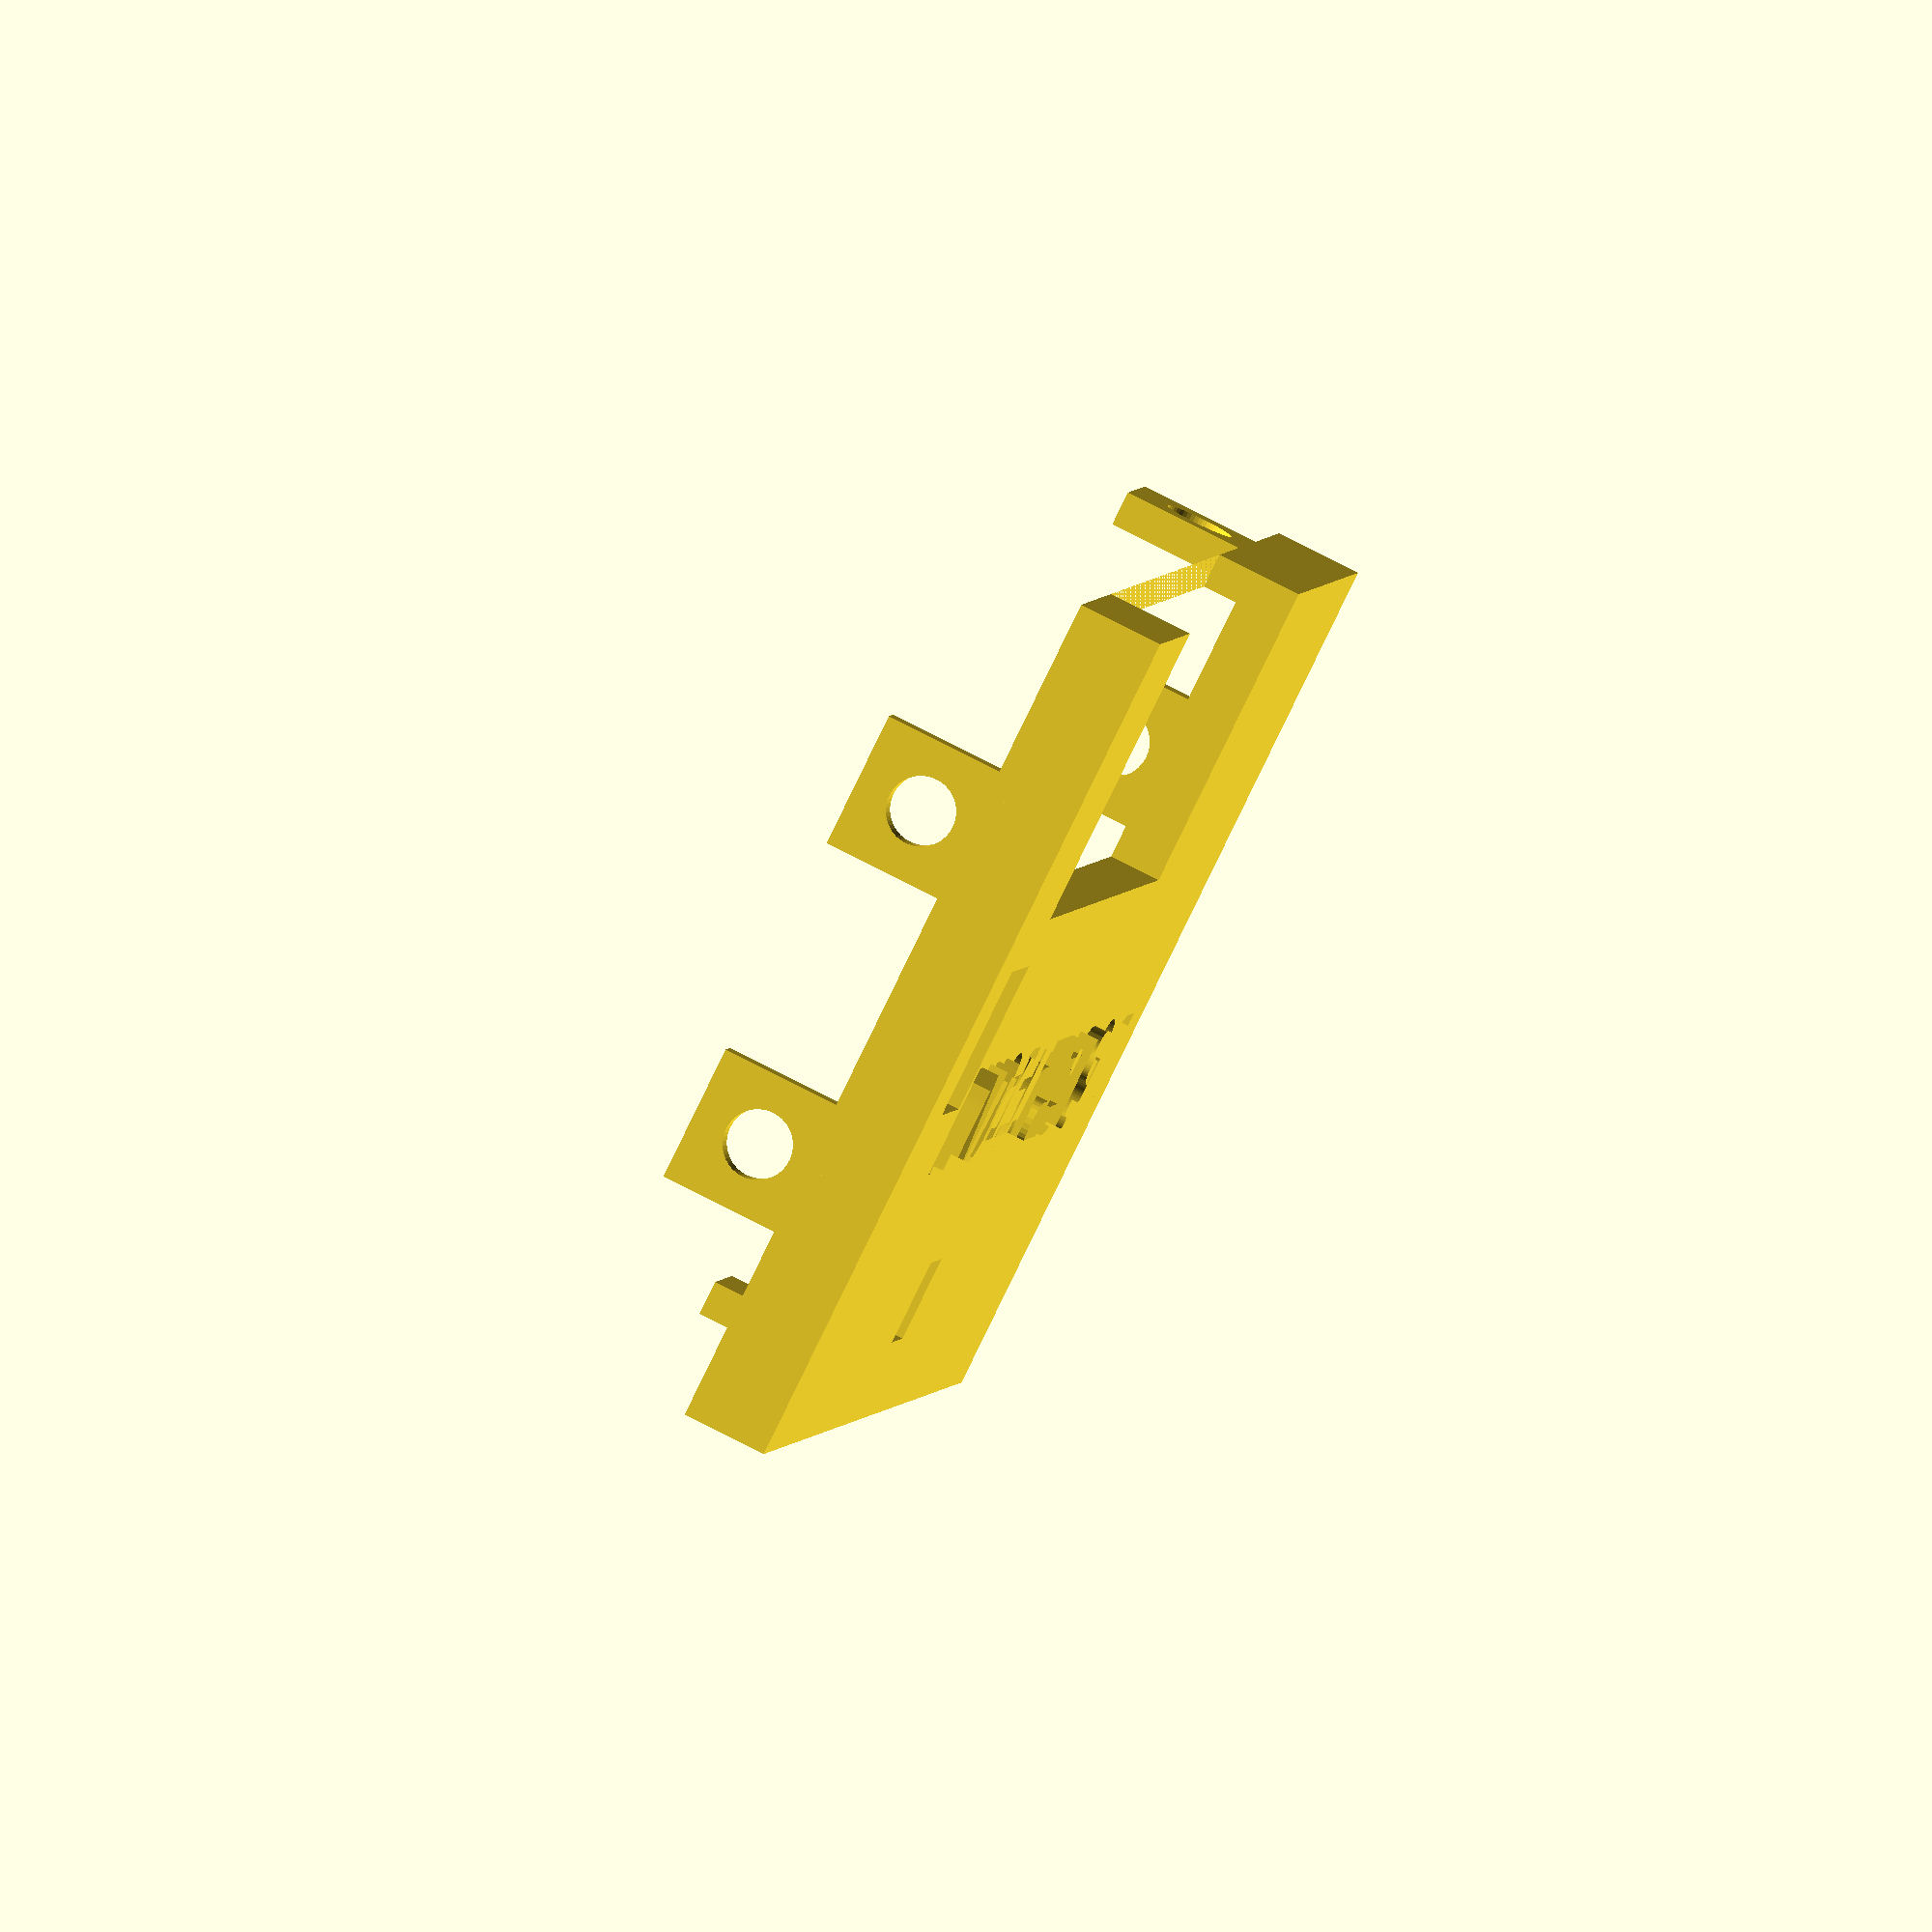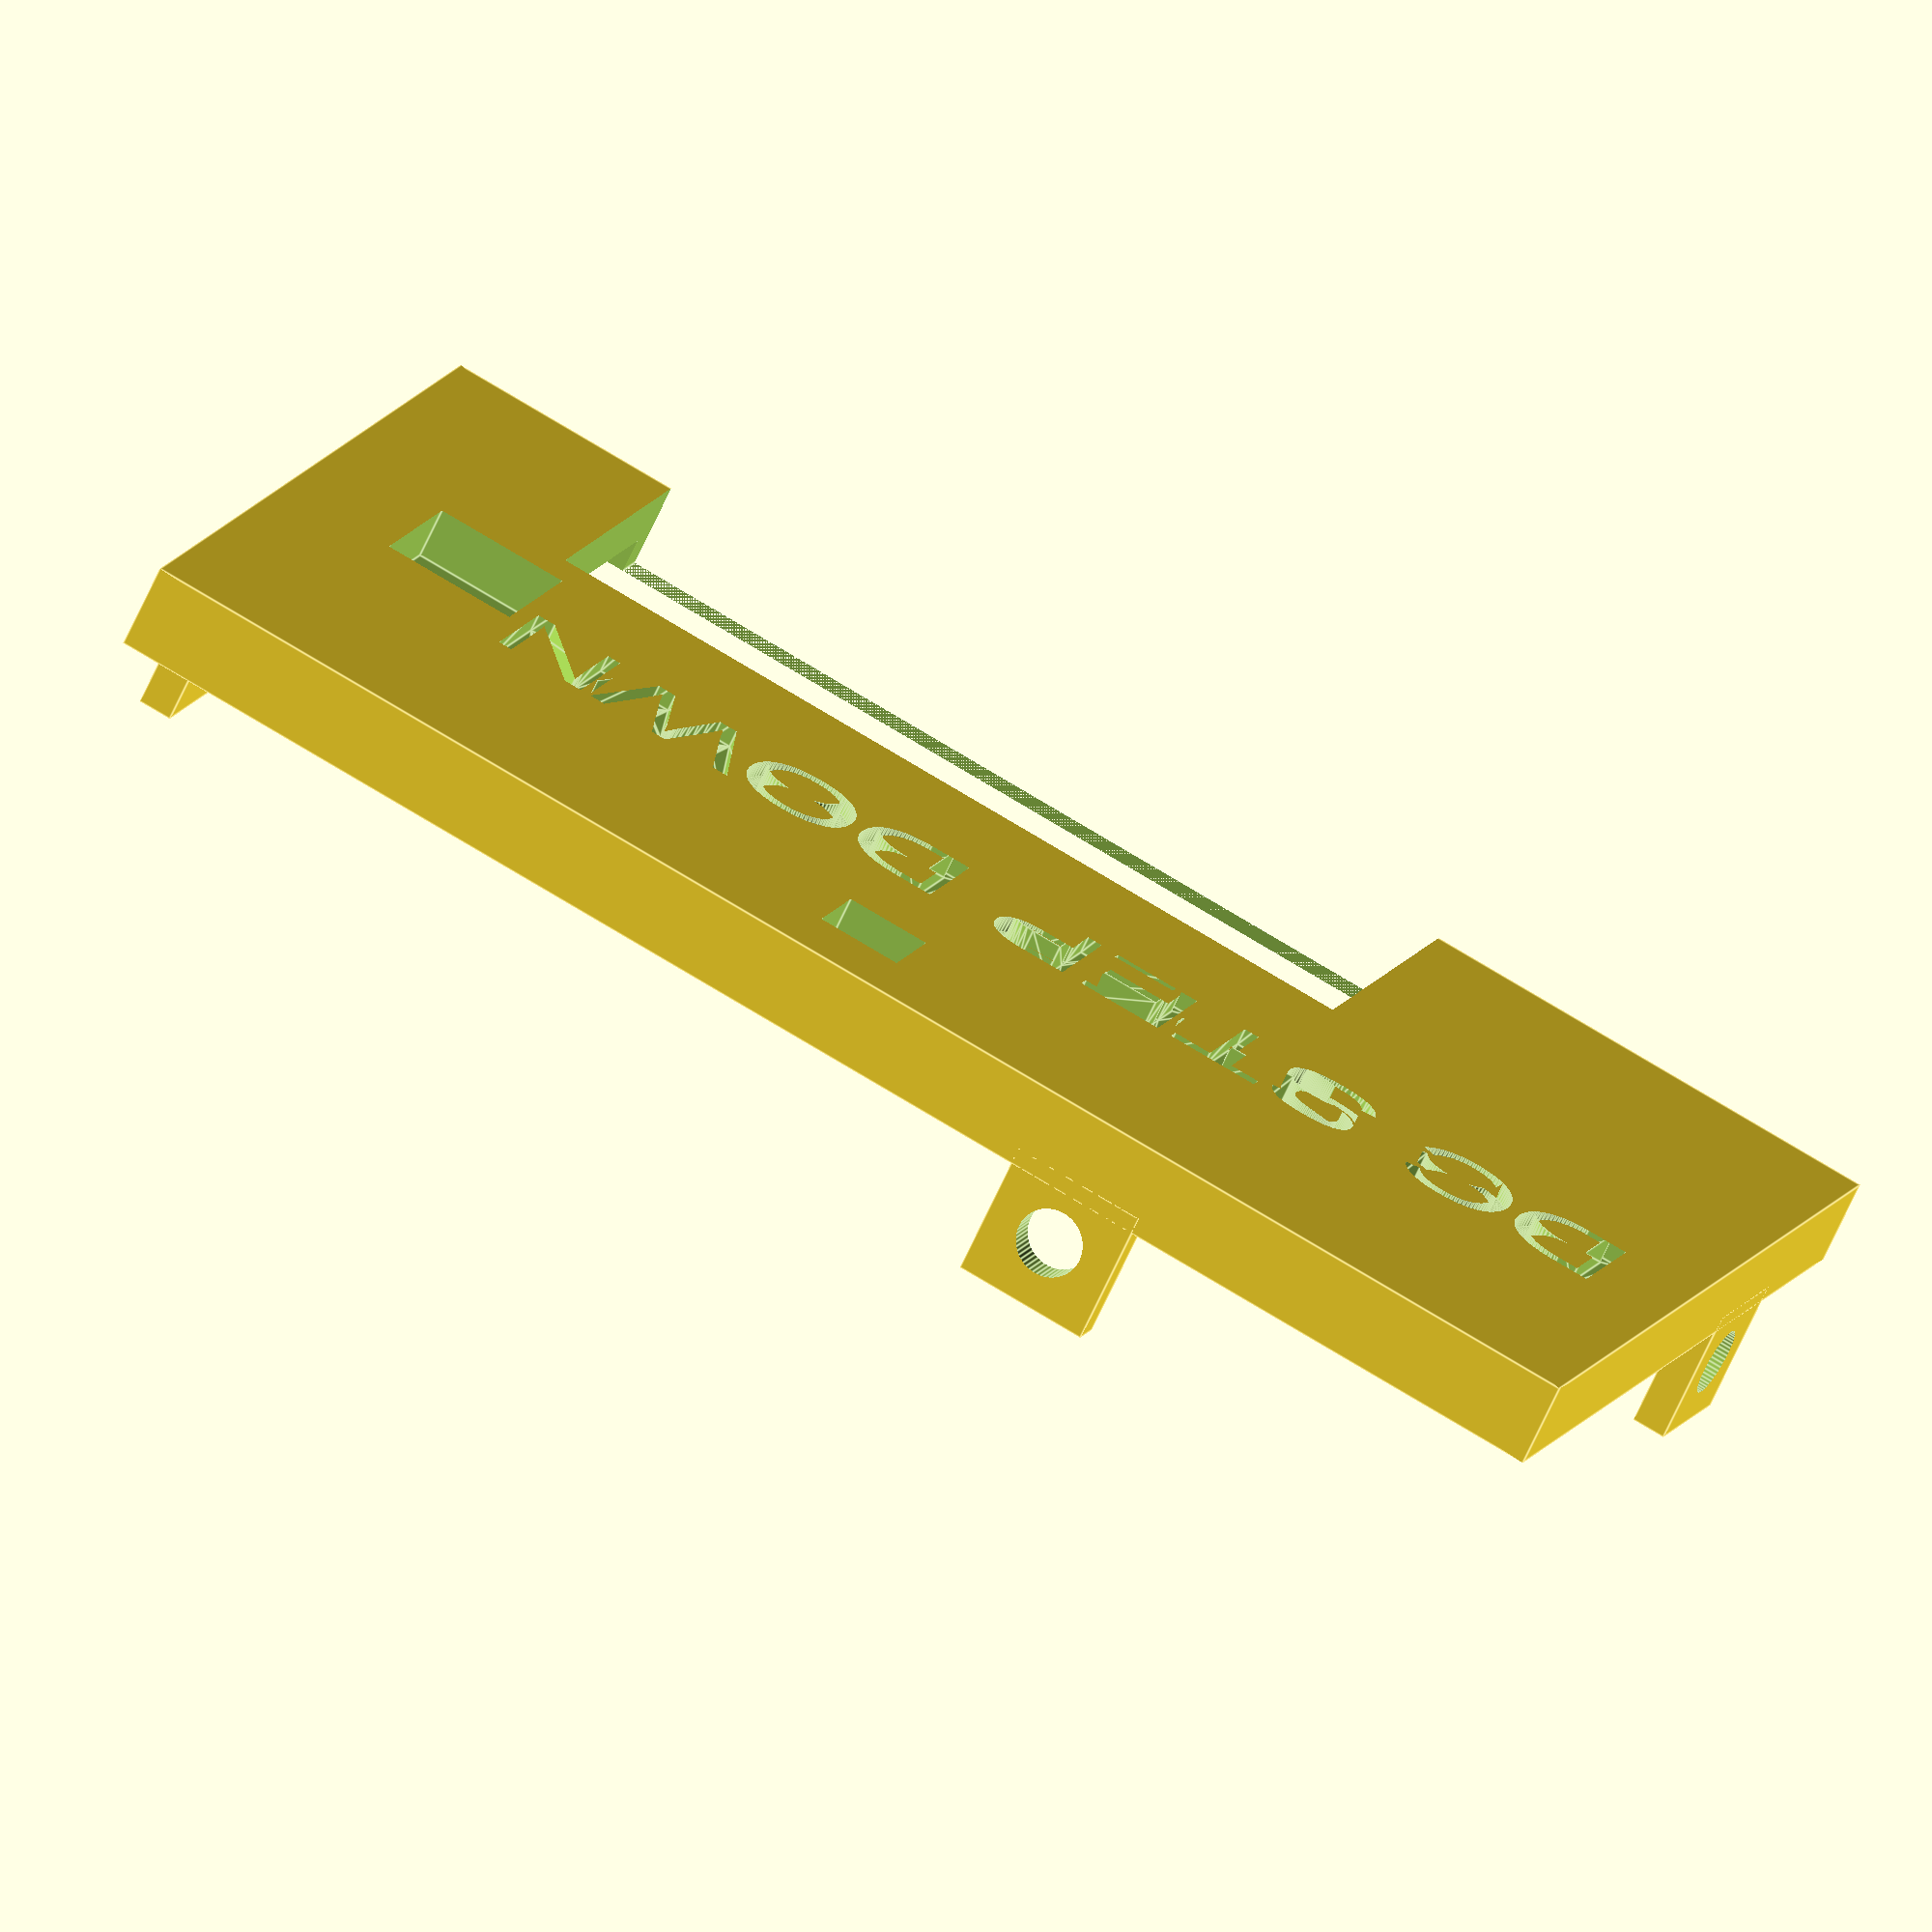
<openscad>
$fn = 50;

pcb_l = 67;
pcb_w = 39;
pcb_h = 2;
pcb_elems_h = 13;
pcb_under_h = 3;

left_pad = 15;
pad = 1;
lid_pad = 1;

holes_dist_l = 61;
holes_dist_w = 33;
hole_off = 3.5;
hole_d = 3.2;
hole_pass_d = 4;
hole_stand_d = hole_d+4;

wall = 2;
wall_h = wall + pcb_under_h + pcb_h + pcb_elems_h;

font = "Liberation Sans";

module lid() {
  translate([-left_pad-pcb_l/2-wall-lid_pad, -pcb_w/2-wall-pad-lid_pad, wall_h]) {
    difference() {
      translate([-wall, -wall, -wall]) {
        cube([left_pad+pcb_l+wall*4+pad+lid_pad*2, pcb_w+wall*4+pad*2+lid_pad*2, wall*2+1]);
      }
      translate([0, 0, -wall_h]) {
        cube([left_pad+pcb_l+wall*2+pad+lid_pad*2, pcb_w+wall*2+pad*2+lid_pad*2, wall_h]);
      }
      // hole for out
      translate([left_pad+pcb_l-lid_pad-wall*2-1, wall+lid_pad+16, 0]) {
        cube([8, 9, wall*2]);
      }
      // hole for voltage control
      translate([44, pcb_w, 0]) {
        cube([5, 5, wall*2]);
      }
      // hole for numbers and buttons
      translate([26, -6, -wall]) {
        cube([51, 16+6, wall*4]);
      }
    translate([wall, wall*2+pad+lid_pad+pcb_w/2, wall]) {
      linear_extrude(height = 2) {
        text("DC STEP DOWN", font = font, size = 7, direction = "ltr", spacing = 1 );
      }
    }
    }
  }
  translate([-left_pad-pcb_l/2, -pcb_w/2-pad, wall-lid_pad]) {
    //for holes for roof
    roof_holes(with_ears=true);
  }
}

module a_hole(with_ears=false) {
  if(with_ears) {
    difference() {
//    union() {
      translate([0, 0, 15]) {
        cube([hole_pass_d+4, hole_pass_d+4, wall], center=true);
      }
      cylinder(d=hole_pass_d, h=30);
    }
  } else {
    cylinder(d=hole_d, h=30);
  }
}

module roof_holes(with_ears=false) {
          // hole 1
          translate([25, pcb_w+20+lid_pad, wall_h-6]) {
            rotate([90, 0, 0]) {
              a_hole(with_ears);
            }
          }
          // hole 2
          translate([pcb_l+pad+wall+lid_pad+wall/2, pcb_w/2+11, wall_h-6]) {
            rotate([0, 90, 0]) {
              a_hole(with_ears);
            }
          }
          // hole 3
          translate([pcb_l+pad+wall+lid_pad+wall/2, pad+pcb_w/2-11, wall_h-6]) {
            rotate([0, 90, 0]) {
              a_hole(with_ears);
            }
          }
          // hole 4
          translate([10, (pcb_w-15)/2-lid_pad, wall_h-6]) {
            rotate([90, 0, 0]) {
              a_hole(with_ears);
            }
          }
          // hole 5
          translate([-left_pad-wall-wall/2-lid_pad, pcb_w/2-10, wall_h-6]) {
            rotate([0, 90, 0]) {
              a_hole(with_ears);
            }
          }
}

module box() {
  difference() {
    union() {
      difference() {
  //    union() {
        translate([-left_pad-pcb_l/2-wall, -pcb_w/2-wall-pad, 0]) {
          cube([left_pad+pcb_l+wall*2+pad, pcb_w+wall*2+pad*2, wall_h]);
        }
        translate([-left_pad-pcb_l/2, -pcb_w/2-pad, wall]) {
          cube([left_pad+pcb_l+pad, pcb_w+2*pad, wall_h]);
          // hole for buttons and numbers
          translate([left_pad+8.5, -pcb_w/2+wall, pcb_under_h+pcb_h+(pcb_elems_h+wall)/2]) {
            cube([50, 20, (pcb_elems_h+wall)/2]);
          }
          // hole for out
          translate([left_pad+pcb_l, 14, pcb_under_h+pcb_h]) {
            cube([50, 12, pcb_elems_h+wall]);
          }
          // hole for power
          translate([7, pcb_w+15, wall_h/2]) {
            rotate([90, 0, 0]) {
              cylinder(d=9, h=30);
            }
          }
          //holes for roof
          roof_holes();
        }
      }
      for(x=[0:1]) {
        for(y=[0:1]) {
          translate([x*holes_dist_l-holes_dist_l/2,
              y*holes_dist_w-holes_dist_w/2, wall]) {
            cylinder(d=hole_stand_d, h=pcb_under_h);
          }
        }
      }
    }
    for(x=[0:1]) {
      for(y=[0:1]) {
        translate([x*holes_dist_l-holes_dist_l/2,
            y*holes_dist_w-holes_dist_w/2, -25]) {
          cylinder(d=hole_d, h=50);
        }
      }
    }
  }
}

translate([0, 0, 0]) {
  lid();
}
//box();

</openscad>
<views>
elev=101.2 azim=74.7 roll=243.0 proj=o view=solid
elev=67.0 azim=201.4 roll=335.6 proj=o view=edges
</views>
